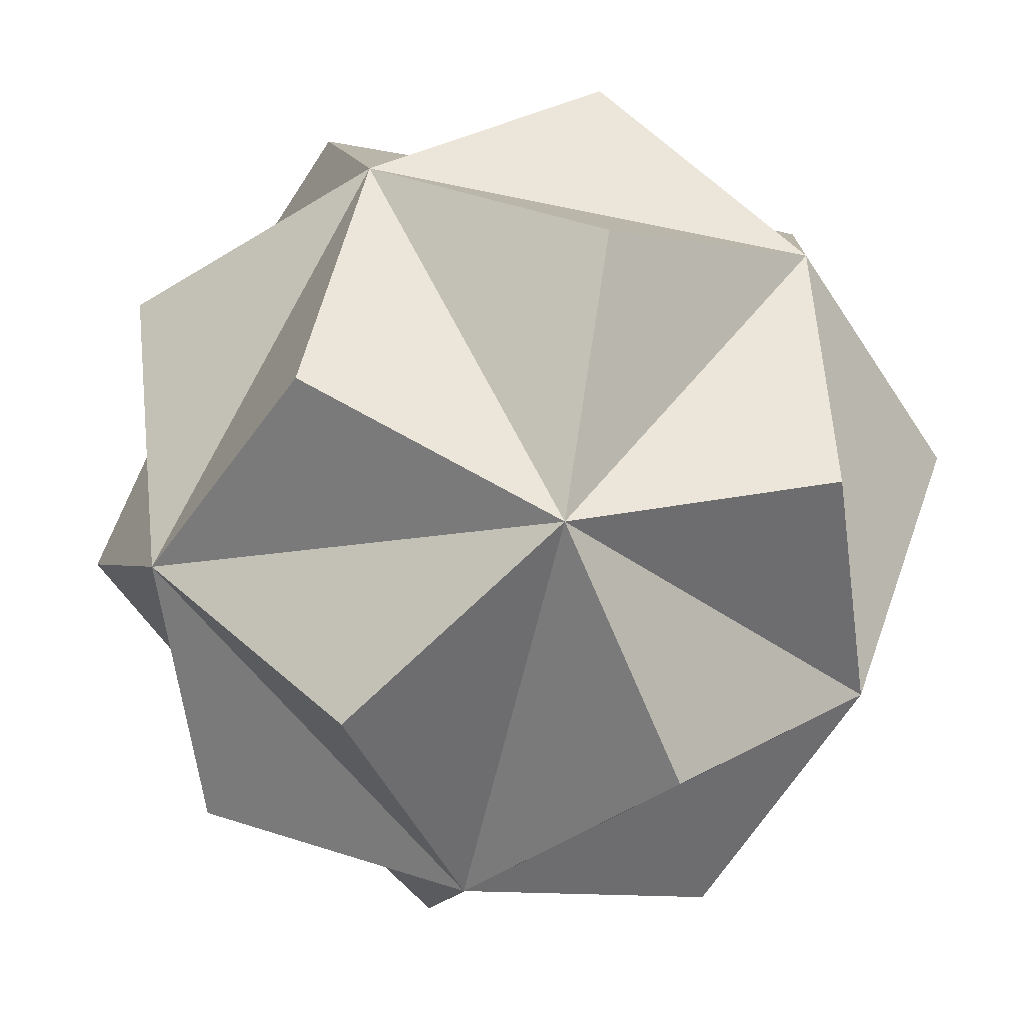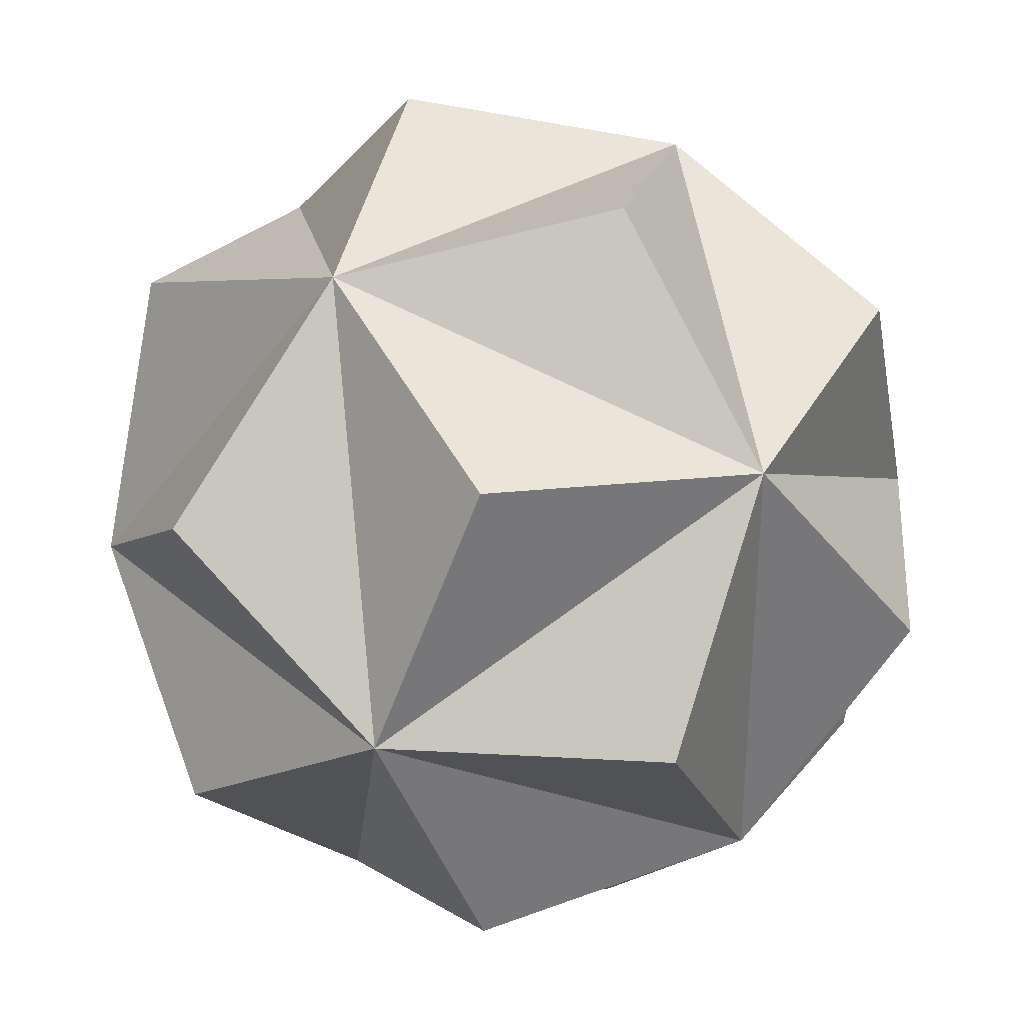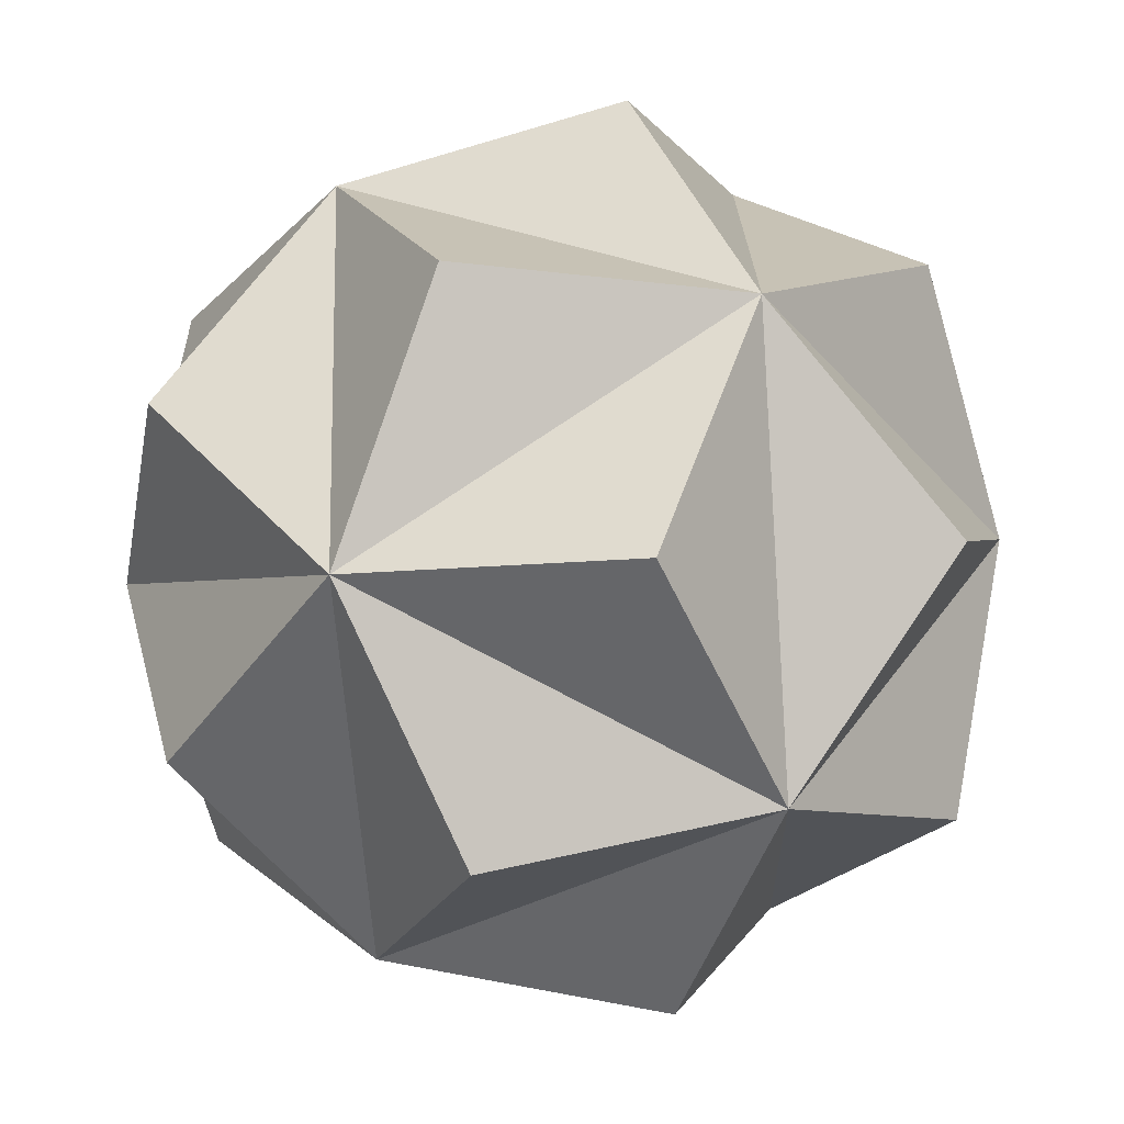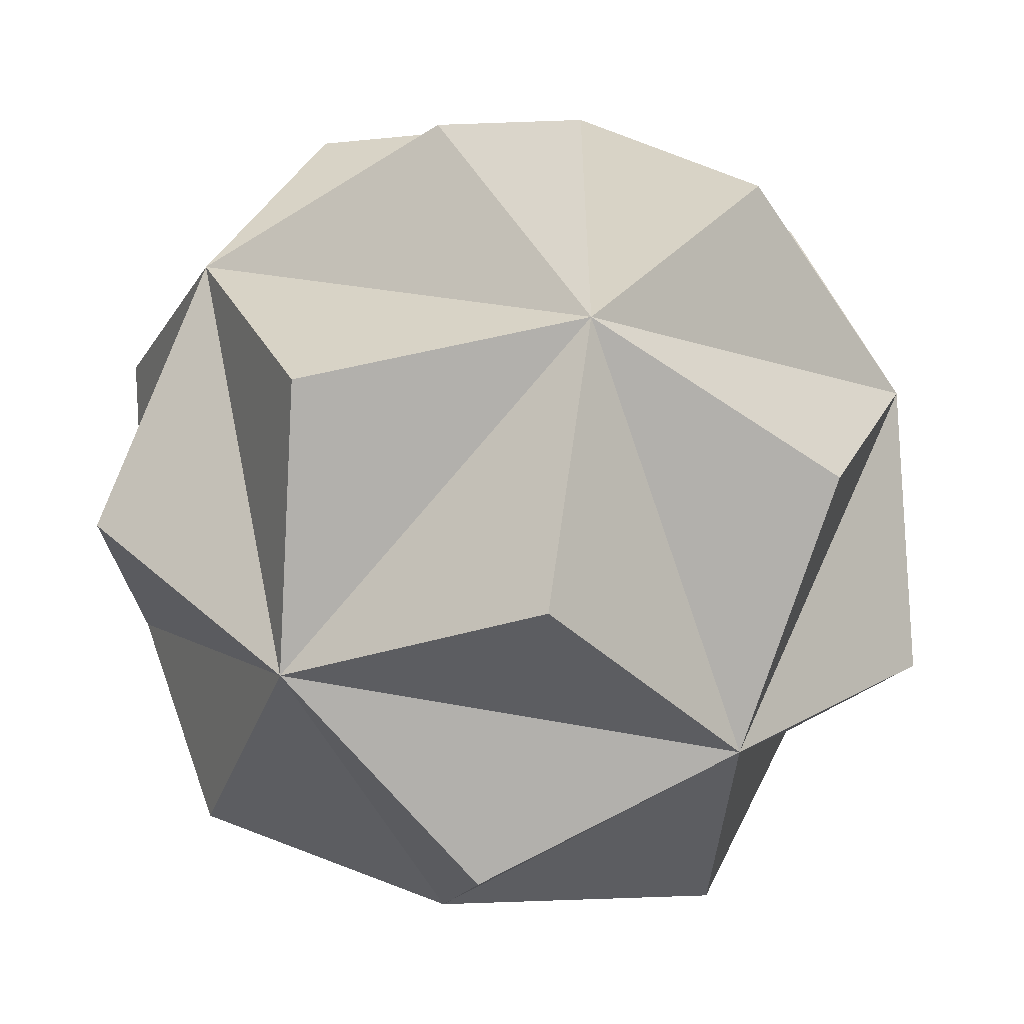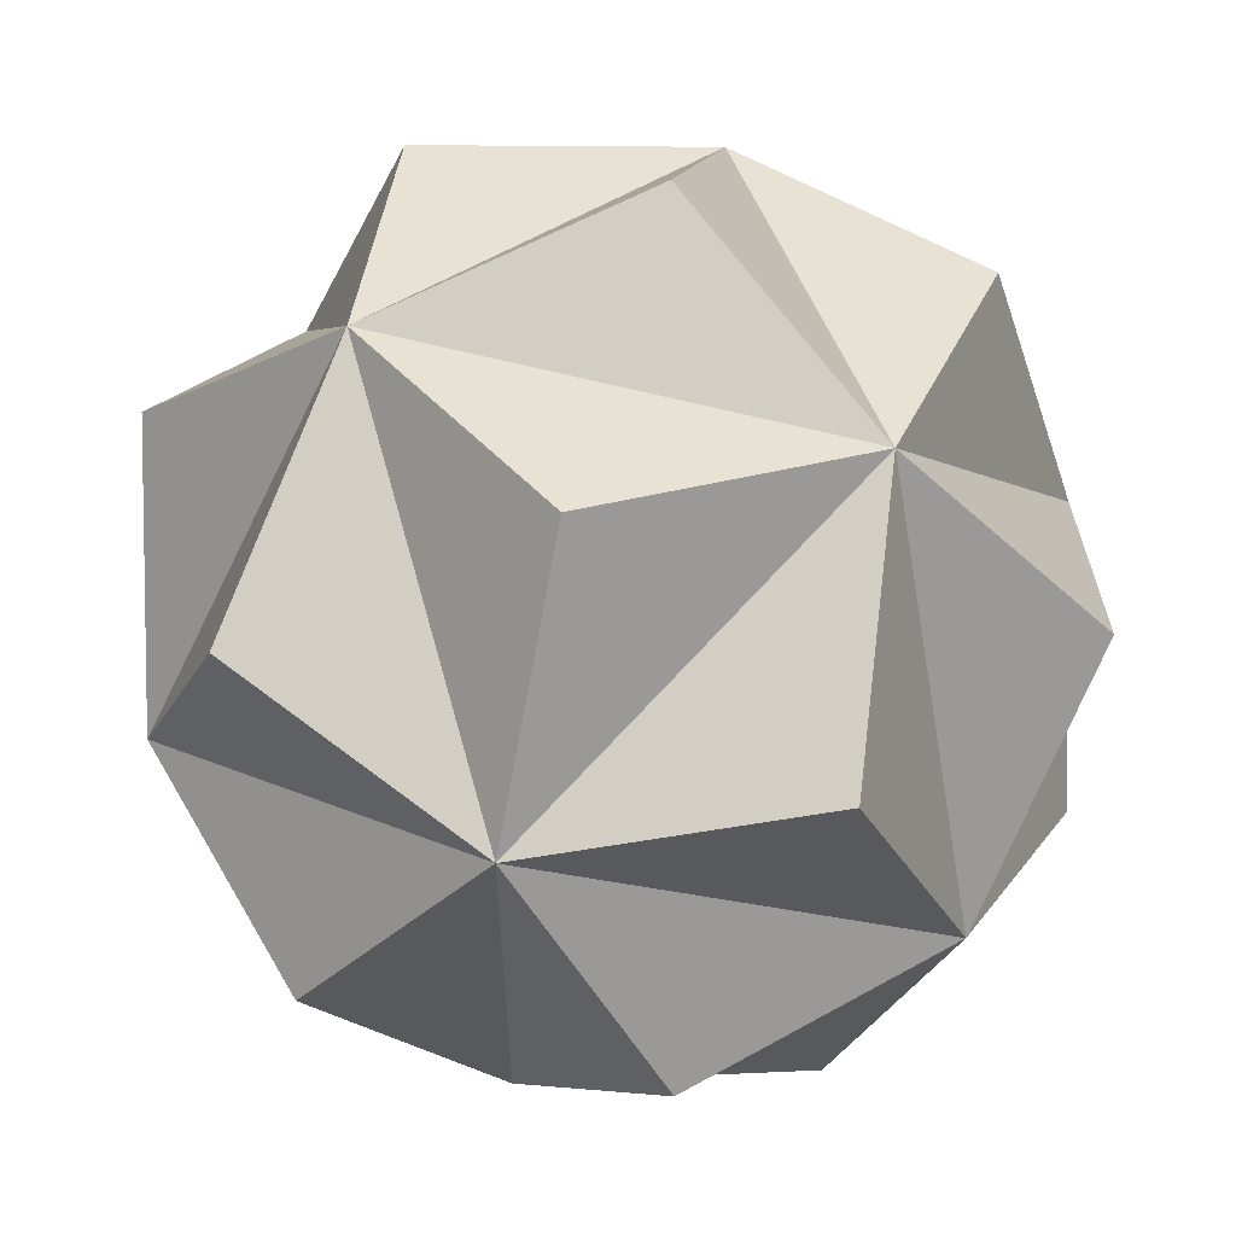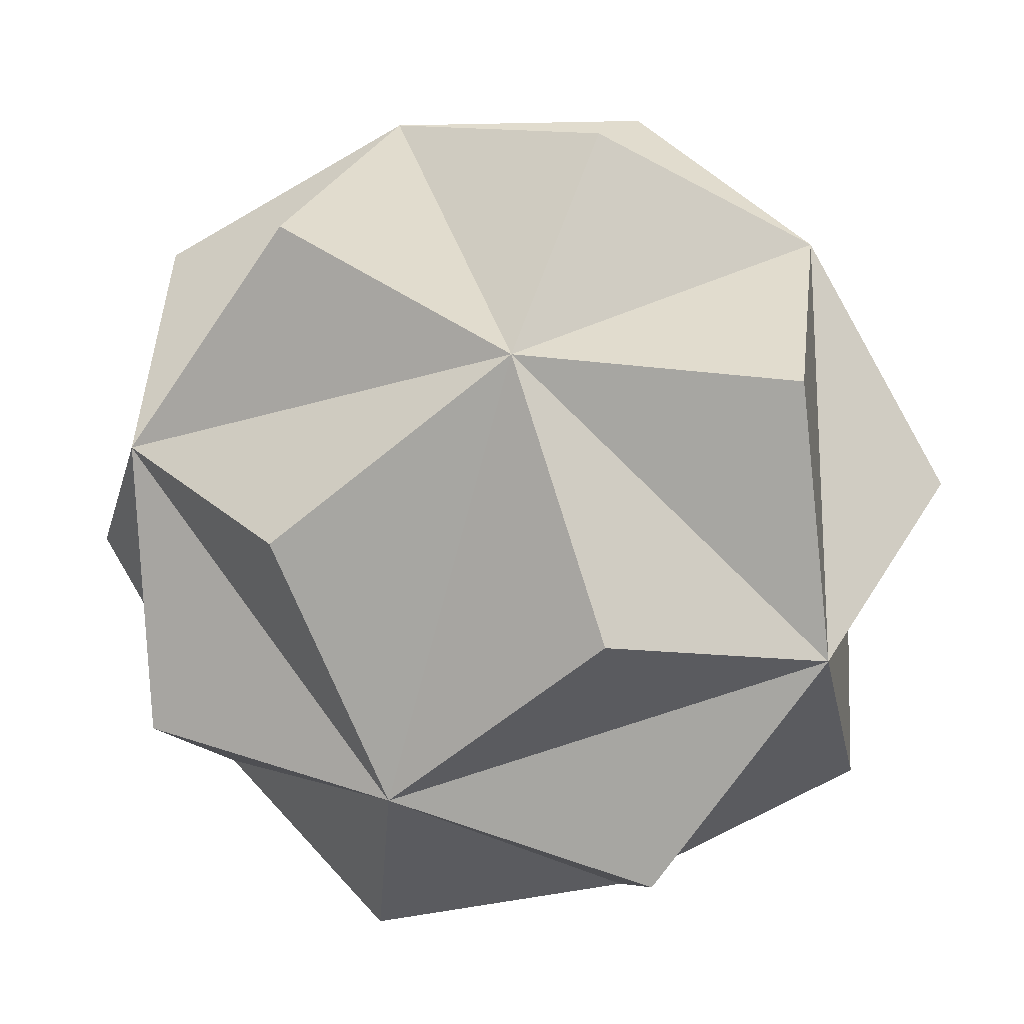
<metadata>
{"format":"obj","ext":"obj","renderer":"f3d","projection":"perspective","resolution":1024,"background":"white","views":[{"elev":-57.7,"azim":-102.4,"up":"+Y"},{"elev":33.3,"azim":-40.6,"up":"+Y"},{"elev":-71.9,"azim":61.4,"up":"+Z"},{"elev":-57.8,"azim":-101.7,"up":"+Z"},{"elev":59.7,"azim":-74.9,"up":"+Z"},{"elev":-19.9,"azim":121.8,"up":"+Y"}]}
</metadata>
<code>
o bit_idle_2
v -15.84 25.62 0
v 15.84 25.62 0
v 0 30 -11.46
v 0 15.84 25.62
v 18.54 18.54 18.54
v -18.54 18.54 18.54
v 25.62 0 -15.84
v 18.54 18.54 -18.54
v 25.62 0 15.84
v 30 -11.46 0
v 0 15.84 -25.62
v 0 30 11.46
v -18.54 18.54 -18.54
v 30 11.46 0
v 11.46 0 30
v 11.46 0 -30
v 0 -15.84 25.62
v 15.84 -25.62 0
v 18.54 -18.54 18.54
v -15.84 -25.62 0
v 0 -30 -11.46
v -18.54 -18.54 18.54
v -25.62 0 -15.84
v -18.54 -18.54 -18.54
v -25.62 0 15.84
v -30 11.46 0
v 0 -30 11.46
v 0 -15.84 -25.62
v 18.54 -18.54 -18.54
v -30 -11.46 0
v -11.46 0 30
v -11.46 0 -30
f 1 2 3
f 2 4 5
f 2 1 4
f 4 1 6
f 2 7 8
f 9 7 2
f 7 9 10
f 9 2 5
f 11 2 8
f 1 2 11
f 2 1 12
f 1 11 13
f 12 14 2
f 4 14 12
f 14 4 9
f 9 4 15
f 11 7 16
f 14 11 3
f 14 3 2
f 11 14 7
f 17 18 19
f 20 18 17
f 18 20 21
f 20 17 22
f 20 23 24
f 25 23 20
f 23 25 26
f 25 20 22
f 20 18 27
f 18 28 29
f 18 20 28
f 28 20 24
f 27 30 20
f 17 30 27
f 30 17 25
f 25 17 31
f 21 32 28
f 23 21 20
f 21 23 32
f 23 20 30
f 7 28 16
f 10 28 7
f 28 10 21
f 21 10 18
f 10 27 18
f 17 10 9
f 10 17 27
f 17 9 15
f 9 7 14
f 7 18 29
f 7 9 18
f 18 9 19
f 23 11 32
f 26 11 23
f 11 26 3
f 3 26 1
f 12 31 4
f 25 12 1
f 12 25 31
f 25 1 26
f 25 23 30
f 23 1 13
f 23 25 1
f 1 25 6
f 28 11 16
f 11 23 13
f 11 28 23
f 23 28 24
f 7 11 8
f 28 11 7
f 11 28 32
f 28 7 29
f 17 4 31
f 4 9 5
f 4 17 9
f 9 17 19
f 25 4 6
f 17 4 25
f 4 17 15
f 17 25 22

</code>
